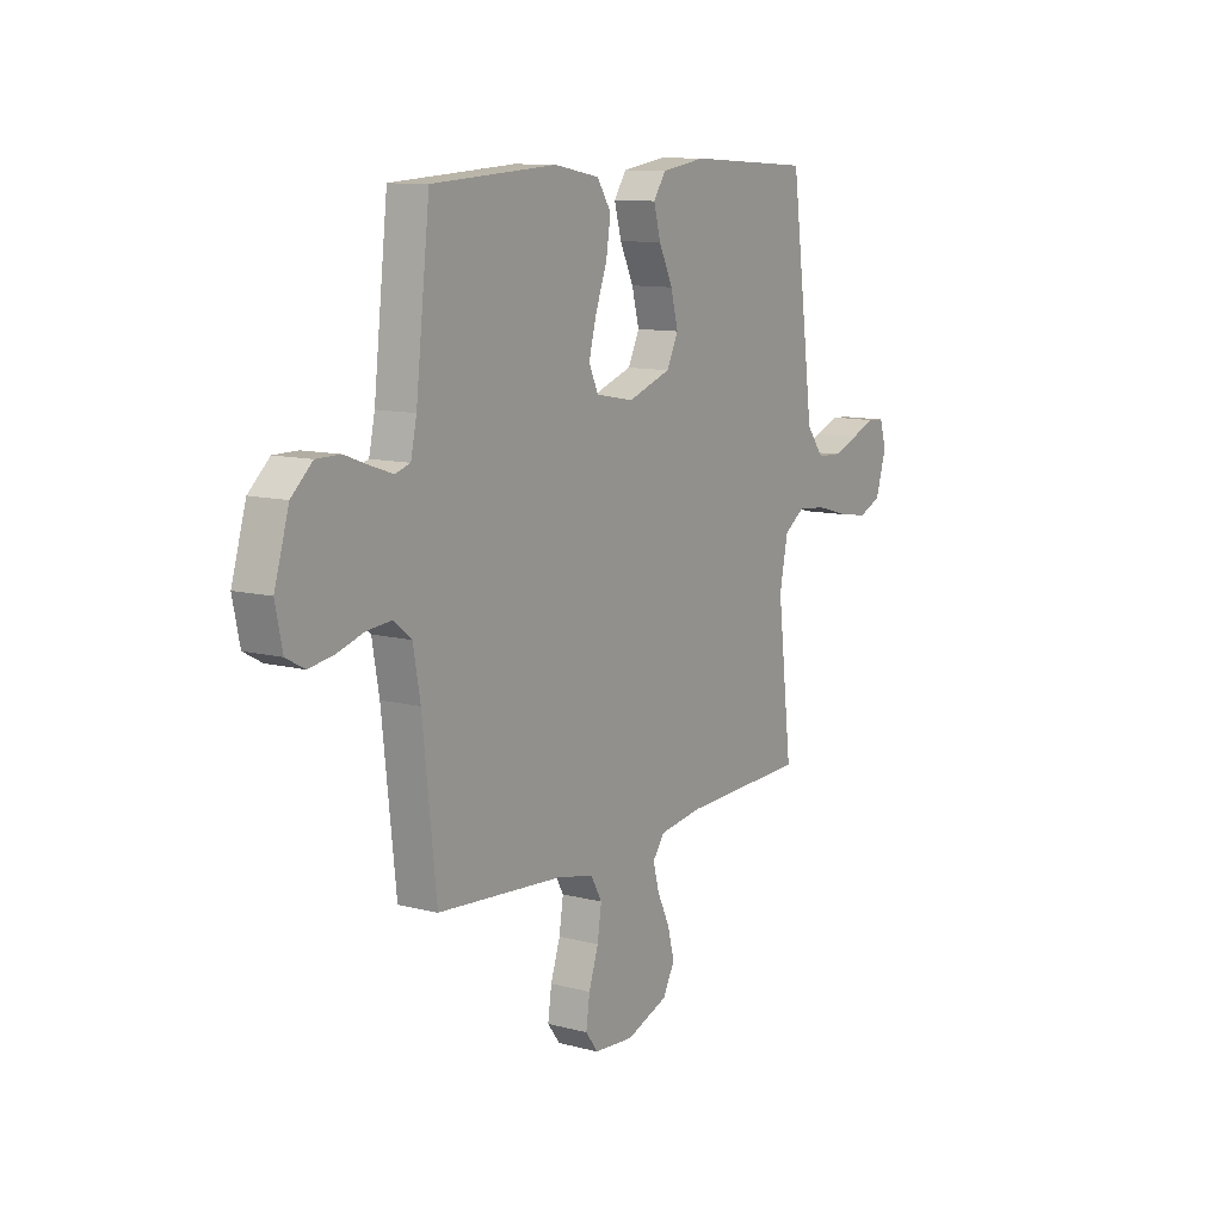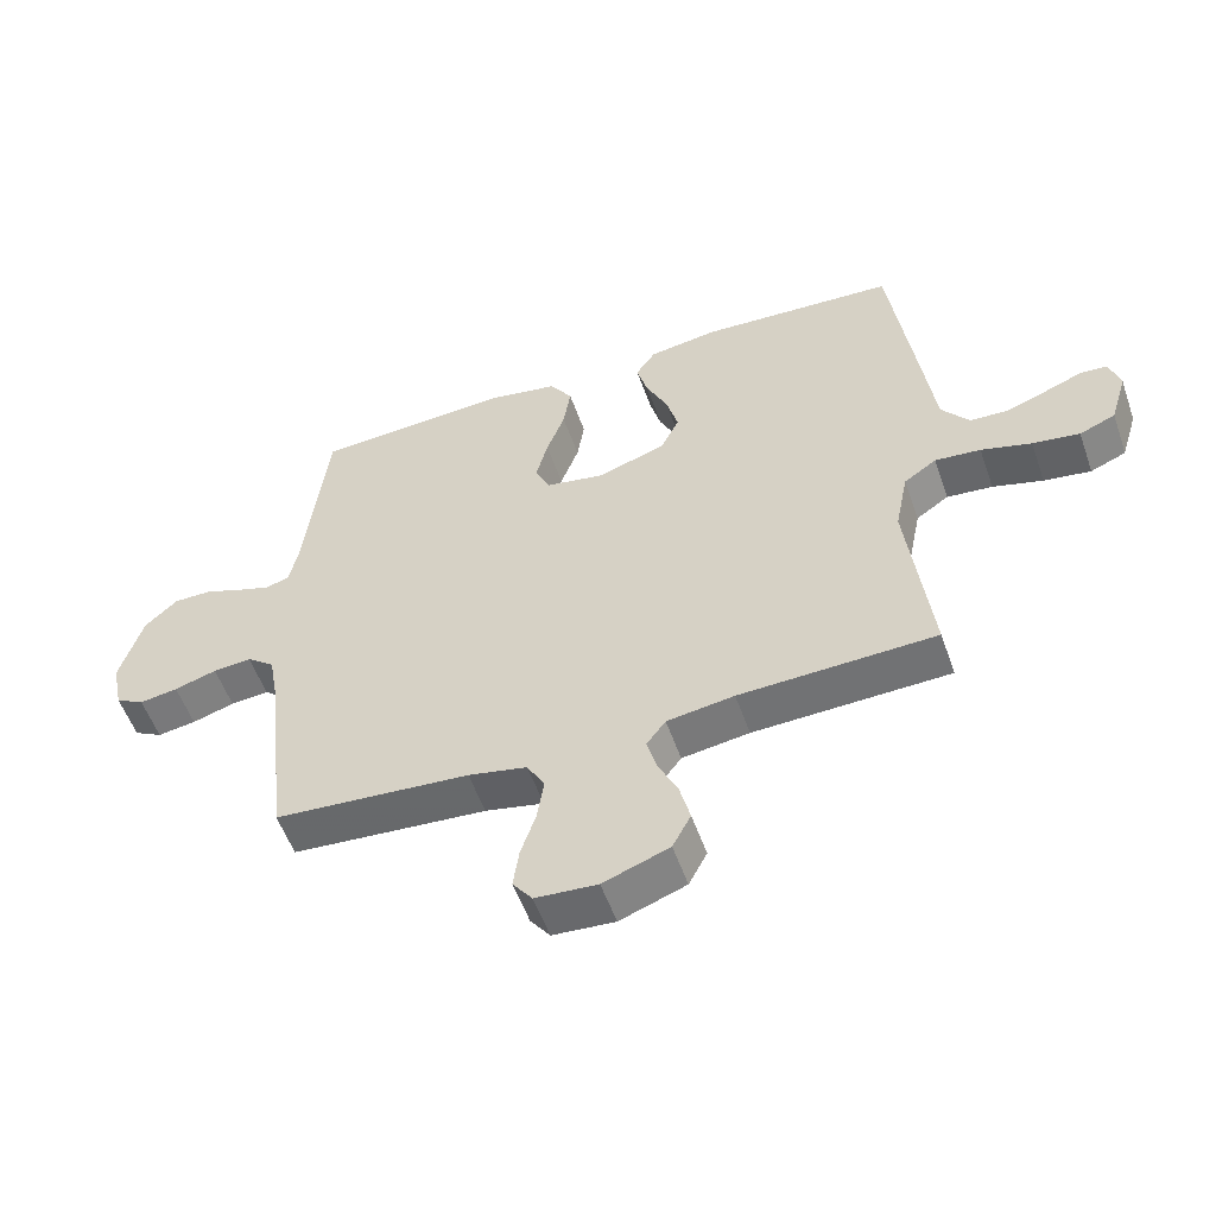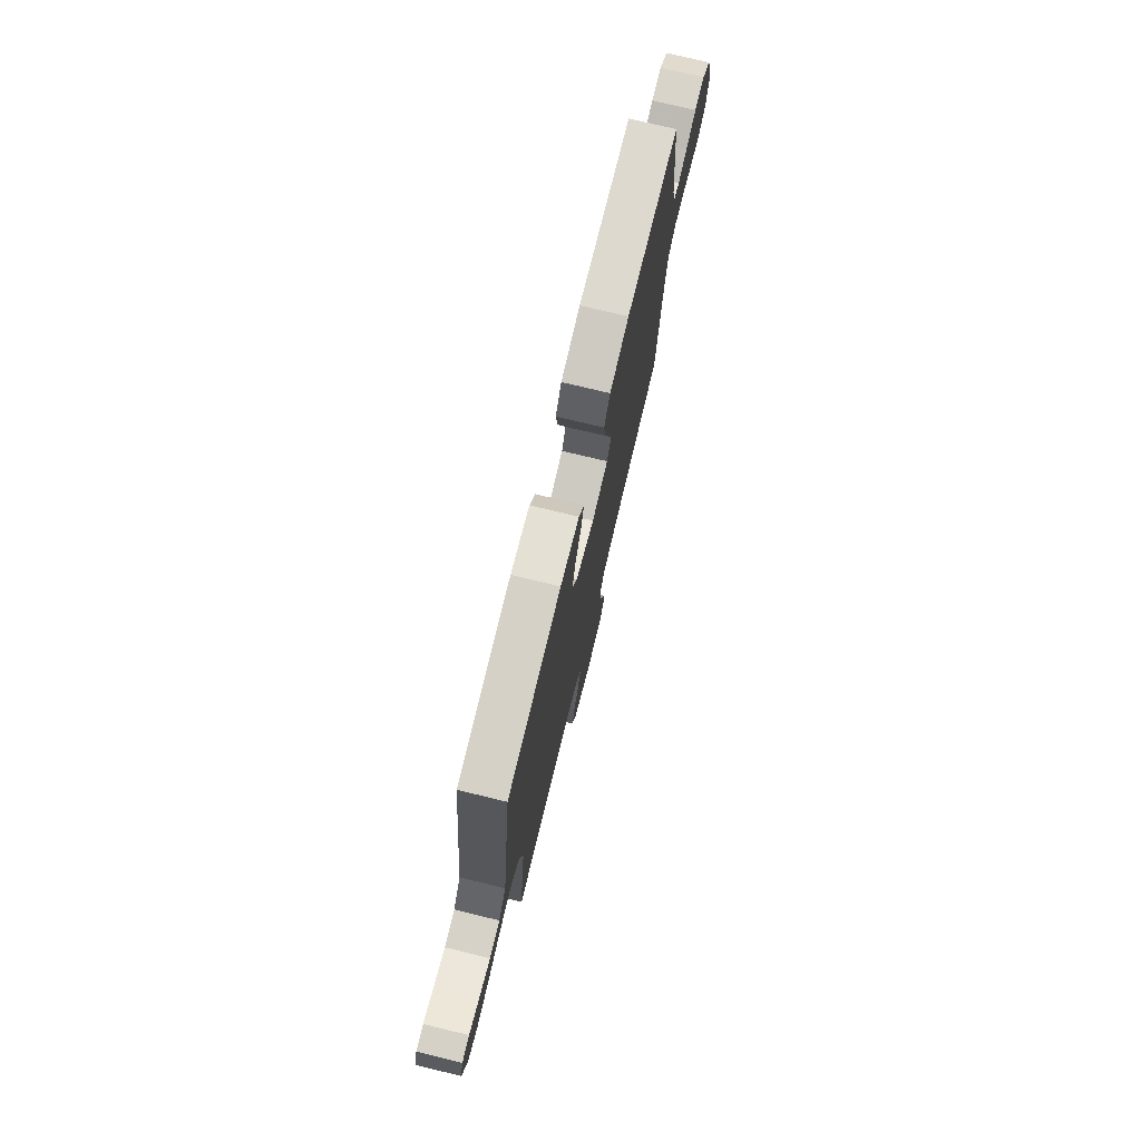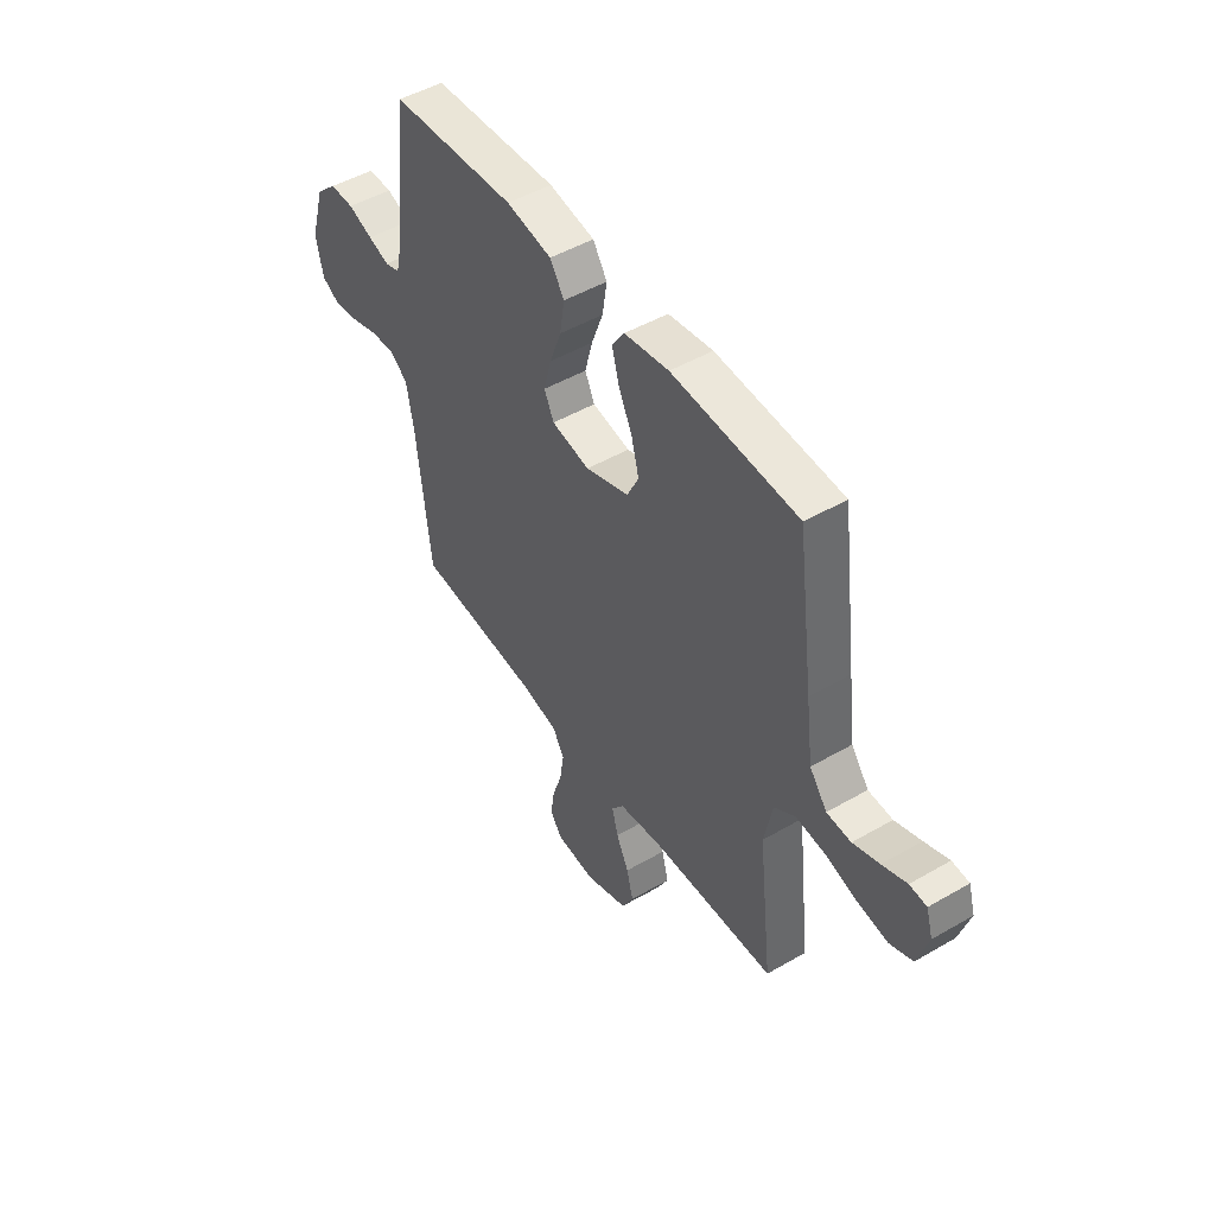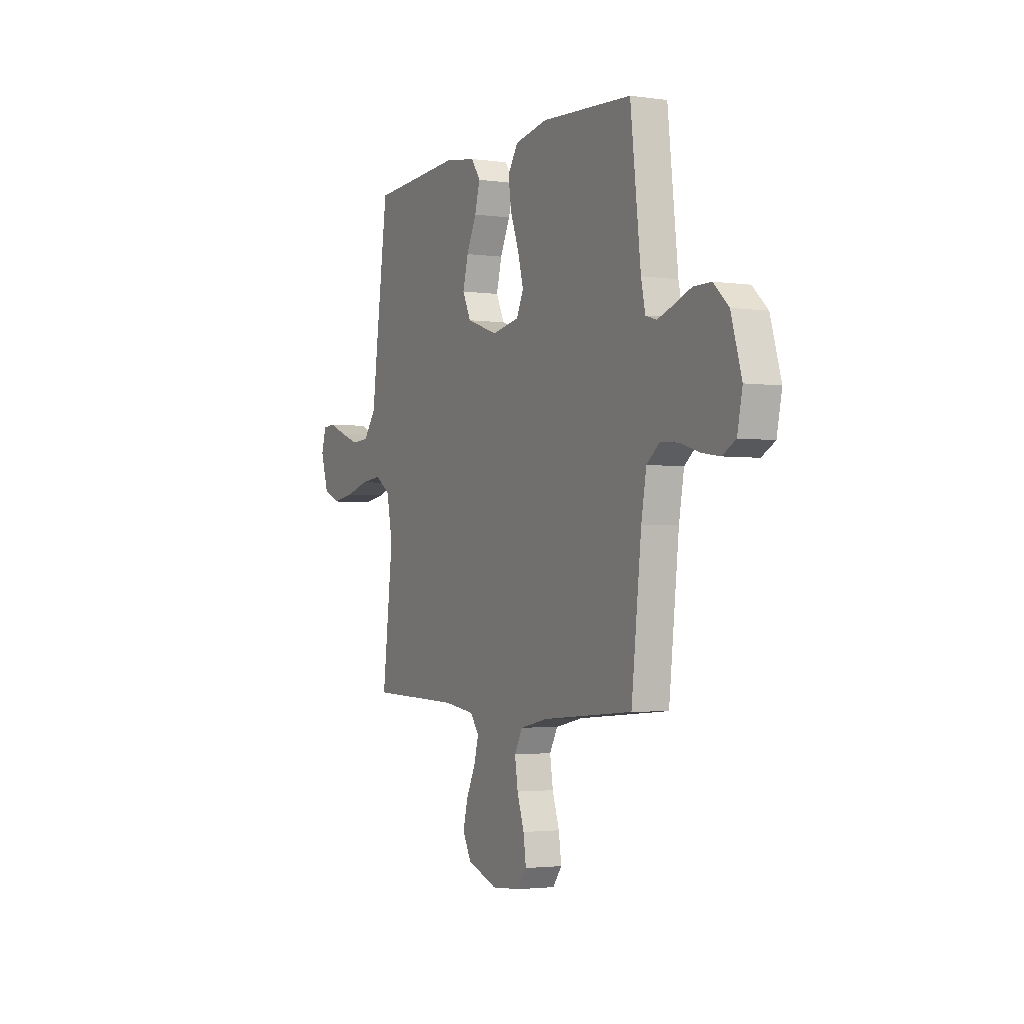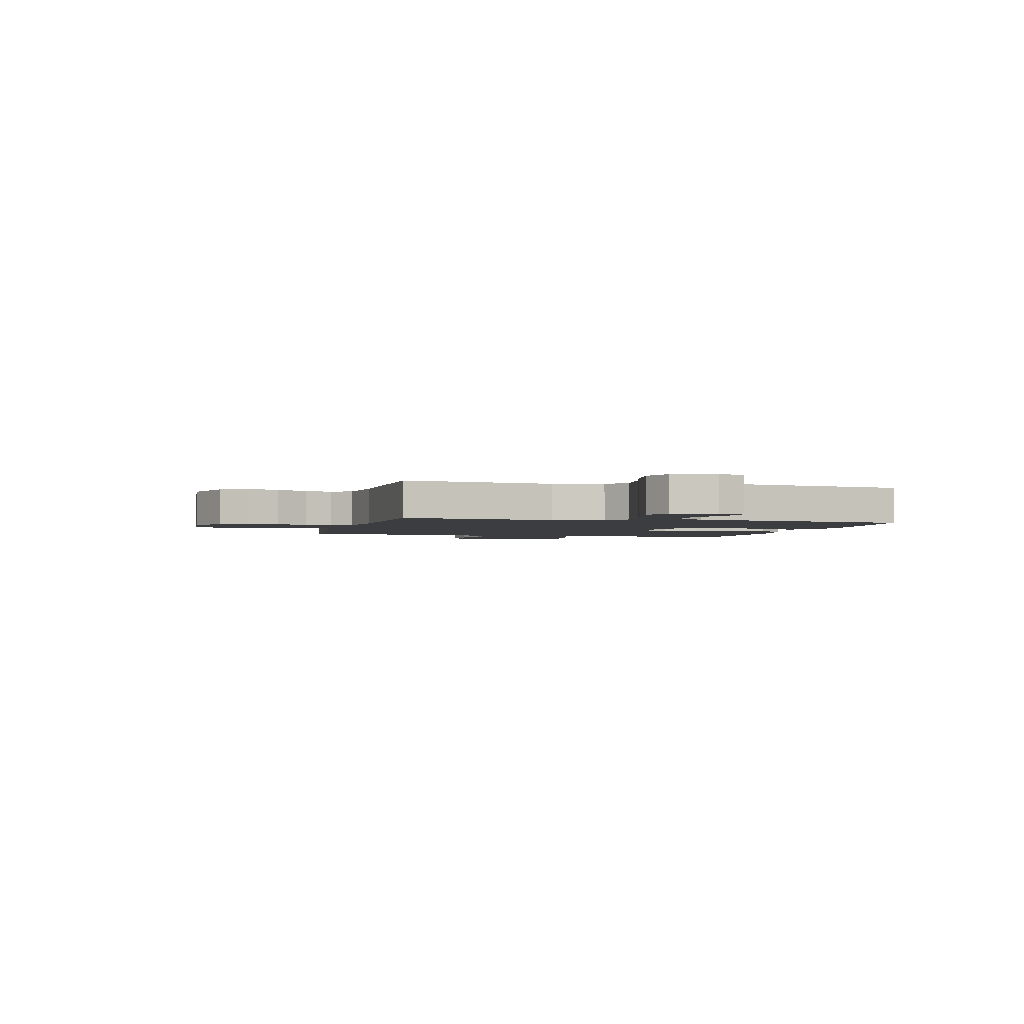
<metadata>
{"format":"obj","ext":"obj","renderer":"f3d","projection":"perspective","resolution":1024,"background":"white","views":[{"elev":10.9,"azim":122.7,"up":"+Z"},{"elev":-54.6,"azim":-160.8,"up":"+Z"},{"elev":75.0,"azim":-76.4,"up":"+Z"},{"elev":48.5,"azim":-122.9,"up":"+Z"},{"elev":-2.5,"azim":63.4,"up":"+Z"},{"elev":-2.4,"azim":-104.7,"up":"+Y"}]}
</metadata>
<code>
v -0.5 0.07 -0.5
v -0.465 0.07 -0.2
v -0.485 0.07 -0.101
v -0.535 0.07 -0.067
v -0.605 0.07 -0.074
v -0.682 0.07 -0.096
v -0.754 0.07 -0.107
v -0.809 0.07 -0.084
v -0.835 0.07 0
v -0.819 0.07 0.054
v -0.778 0.07 0.057
v -0.72 0.07 0.034
v -0.657 0.07 0.011
v -0.599 0.07 0.014
v -0.557 0.07 0.069
v -0.54 0.07 0.2
v -0.5 0.07 0.5
v -0.2 0.07 0.518
v -0.094 0.07 0.502
v -0.064 0.07 0.458
v -0.081 0.07 0.396
v -0.114 0.07 0.327
v -0.132 0.07 0.259
v -0.104 0.07 0.202
v 0 0.07 0.166
v 0.091 0.07 0.183
v 0.114 0.07 0.232
v 0.096 0.07 0.301
v 0.068 0.07 0.376
v 0.057 0.07 0.446
v 0.091 0.07 0.498
v 0.2 0.07 0.518
v 0.5 0.07 0.5
v 0.534 0.07 0.2
v 0.548 0.07 0.135
v 0.584 0.07 0.124
v 0.635 0.07 0.141
v 0.694 0.07 0.163
v 0.752 0.07 0.163
v 0.802 0.07 0.117
v 0.837 0.07 0
v 0.82 0.07 -0.081
v 0.776 0.07 -0.105
v 0.717 0.07 -0.096
v 0.652 0.07 -0.076
v 0.593 0.07 -0.071
v 0.55 0.07 -0.105
v 0.533 0.07 -0.2
v 0.5 0.07 -0.5
v 0.2 0.07 -0.524
v 0.11 0.07 -0.543
v 0.083 0.07 -0.591
v 0.093 0.07 -0.656
v 0.116 0.07 -0.725
v 0.125 0.07 -0.787
v 0.095 0.07 -0.827
v 0 0.07 -0.834
v -0.101 0.07 -0.797
v -0.129 0.07 -0.744
v -0.113 0.07 -0.682
v -0.083 0.07 -0.619
v -0.068 0.07 -0.564
v -0.097 0.07 -0.525
v -0.2 0.07 -0.51
v -0.5 0 -0.5
v -0.465 0 -0.2
v -0.485 0 -0.101
v -0.535 0 -0.067
v -0.605 0 -0.074
v -0.682 0 -0.096
v -0.754 0 -0.107
v -0.809 0 -0.084
v -0.835 0 0
v -0.819 0 0.054
v -0.778 0 0.057
v -0.72 0 0.034
v -0.657 0 0.011
v -0.599 0 0.014
v -0.557 0 0.069
v -0.54 0 0.2
v -0.5 0 0.5
v -0.2 0 0.518
v -0.094 0 0.502
v -0.064 0 0.458
v -0.081 0 0.396
v -0.114 0 0.327
v -0.132 0 0.259
v -0.104 0 0.202
v 0 0 0.166
v 0.091 0 0.183
v 0.114 0 0.232
v 0.096 0 0.301
v 0.068 0 0.376
v 0.057 0 0.446
v 0.091 0 0.498
v 0.2 0 0.518
v 0.5 0 0.5
v 0.534 0 0.2
v 0.548 0 0.135
v 0.584 0 0.124
v 0.635 0 0.141
v 0.694 0 0.163
v 0.752 0 0.163
v 0.802 0 0.117
v 0.837 0 0
v 0.82 0 -0.081
v 0.776 0 -0.105
v 0.717 0 -0.096
v 0.652 0 -0.076
v 0.593 0 -0.071
v 0.55 0 -0.105
v 0.533 0 -0.2
v 0.5 0 -0.5
v 0.2 0 -0.524
v 0.11 0 -0.543
v 0.083 0 -0.591
v 0.093 0 -0.656
v 0.116 0 -0.725
v 0.125 0 -0.787
v 0.095 0 -0.827
v 0 0 -0.834
v -0.101 0 -0.797
v -0.129 0 -0.744
v -0.113 0 -0.682
v -0.083 0 -0.619
v -0.068 0 -0.564
v -0.097 0 -0.525
v -0.2 0 -0.51
f 58 59 60 61
f 58 61 62
f 57 58 62
f 56 57 62
f 53 54 55 56
f 52 53 56 62
f 51 52 62 63
f 48 49 50
f 47 48 50 51
f 42 43 44 45
f 42 45 46
f 41 42 46
f 40 41 46
f 37 38 39 40
f 36 37 40 46
f 35 36 46 47
f 31 32 33 34
f 28 29 30 31
f 27 28 31 34
f 26 27 34 35
f 19 20 21 22
f 19 22 23
f 18 19 23
f 15 16 17 18
f 14 15 18 23
f 9 10 11 12
f 9 12 13
f 8 9 13 14
f 5 6 7 8
f 4 5 8 14
f 64 1 2
f 64 2 3
f 63 64 3
f 51 63 3
f 47 51 3
f 25 26 35 47
f 24 25 47 3
f 14 23 24
f 3 4 14 24
f 125 124 123 122
f 126 125 122
f 126 122 121
f 126 121 120
f 120 119 118 117
f 126 120 117 116
f 127 126 116 115
f 114 113 112
f 115 114 112 111
f 109 108 107 106
f 110 109 106
f 110 106 105
f 110 105 104
f 104 103 102 101
f 110 104 101 100
f 111 110 100 99
f 98 97 96 95
f 95 94 93 92
f 98 95 92 91
f 99 98 91 90
f 86 85 84 83
f 87 86 83
f 87 83 82
f 82 81 80 79
f 87 82 79 78
f 76 75 74 73
f 77 76 73
f 78 77 73 72
f 72 71 70 69
f 78 72 69 68
f 66 65 128
f 67 66 128
f 67 128 127
f 67 127 115
f 67 115 111
f 111 99 90 89
f 67 111 89 88
f 88 87 78
f 88 78 68 67
f 1 65 66 2
f 2 66 67 3
f 3 67 68 4
f 4 68 69 5
f 5 69 70 6
f 6 70 71 7
f 7 71 72 8
f 8 72 73 9
f 9 73 74 10
f 10 74 75 11
f 11 75 76 12
f 12 76 77 13
f 13 77 78 14
f 14 78 79 15
f 15 79 80 16
f 16 80 81 17
f 17 81 82 18
f 18 82 83 19
f 19 83 84 20
f 20 84 85 21
f 21 85 86 22
f 22 86 87 23
f 23 87 88 24
f 24 88 89 25
f 25 89 90 26
f 26 90 91 27
f 27 91 92 28
f 28 92 93 29
f 29 93 94 30
f 30 94 95 31
f 31 95 96 32
f 32 96 97 33
f 33 97 98 34
f 34 98 99 35
f 35 99 100 36
f 36 100 101 37
f 37 101 102 38
f 38 102 103 39
f 39 103 104 40
f 40 104 105 41
f 41 105 106 42
f 42 106 107 43
f 43 107 108 44
f 44 108 109 45
f 45 109 110 46
f 46 110 111 47
f 47 111 112 48
f 48 112 113 49
f 49 113 114 50
f 50 114 115 51
f 51 115 116 52
f 52 116 117 53
f 53 117 118 54
f 54 118 119 55
f 55 119 120 56
f 56 120 121 57
f 57 121 122 58
f 58 122 123 59
f 59 123 124 60
f 60 124 125 61
f 61 125 126 62
f 62 126 127 63
f 63 127 128 64
f 64 128 65 1

</code>
